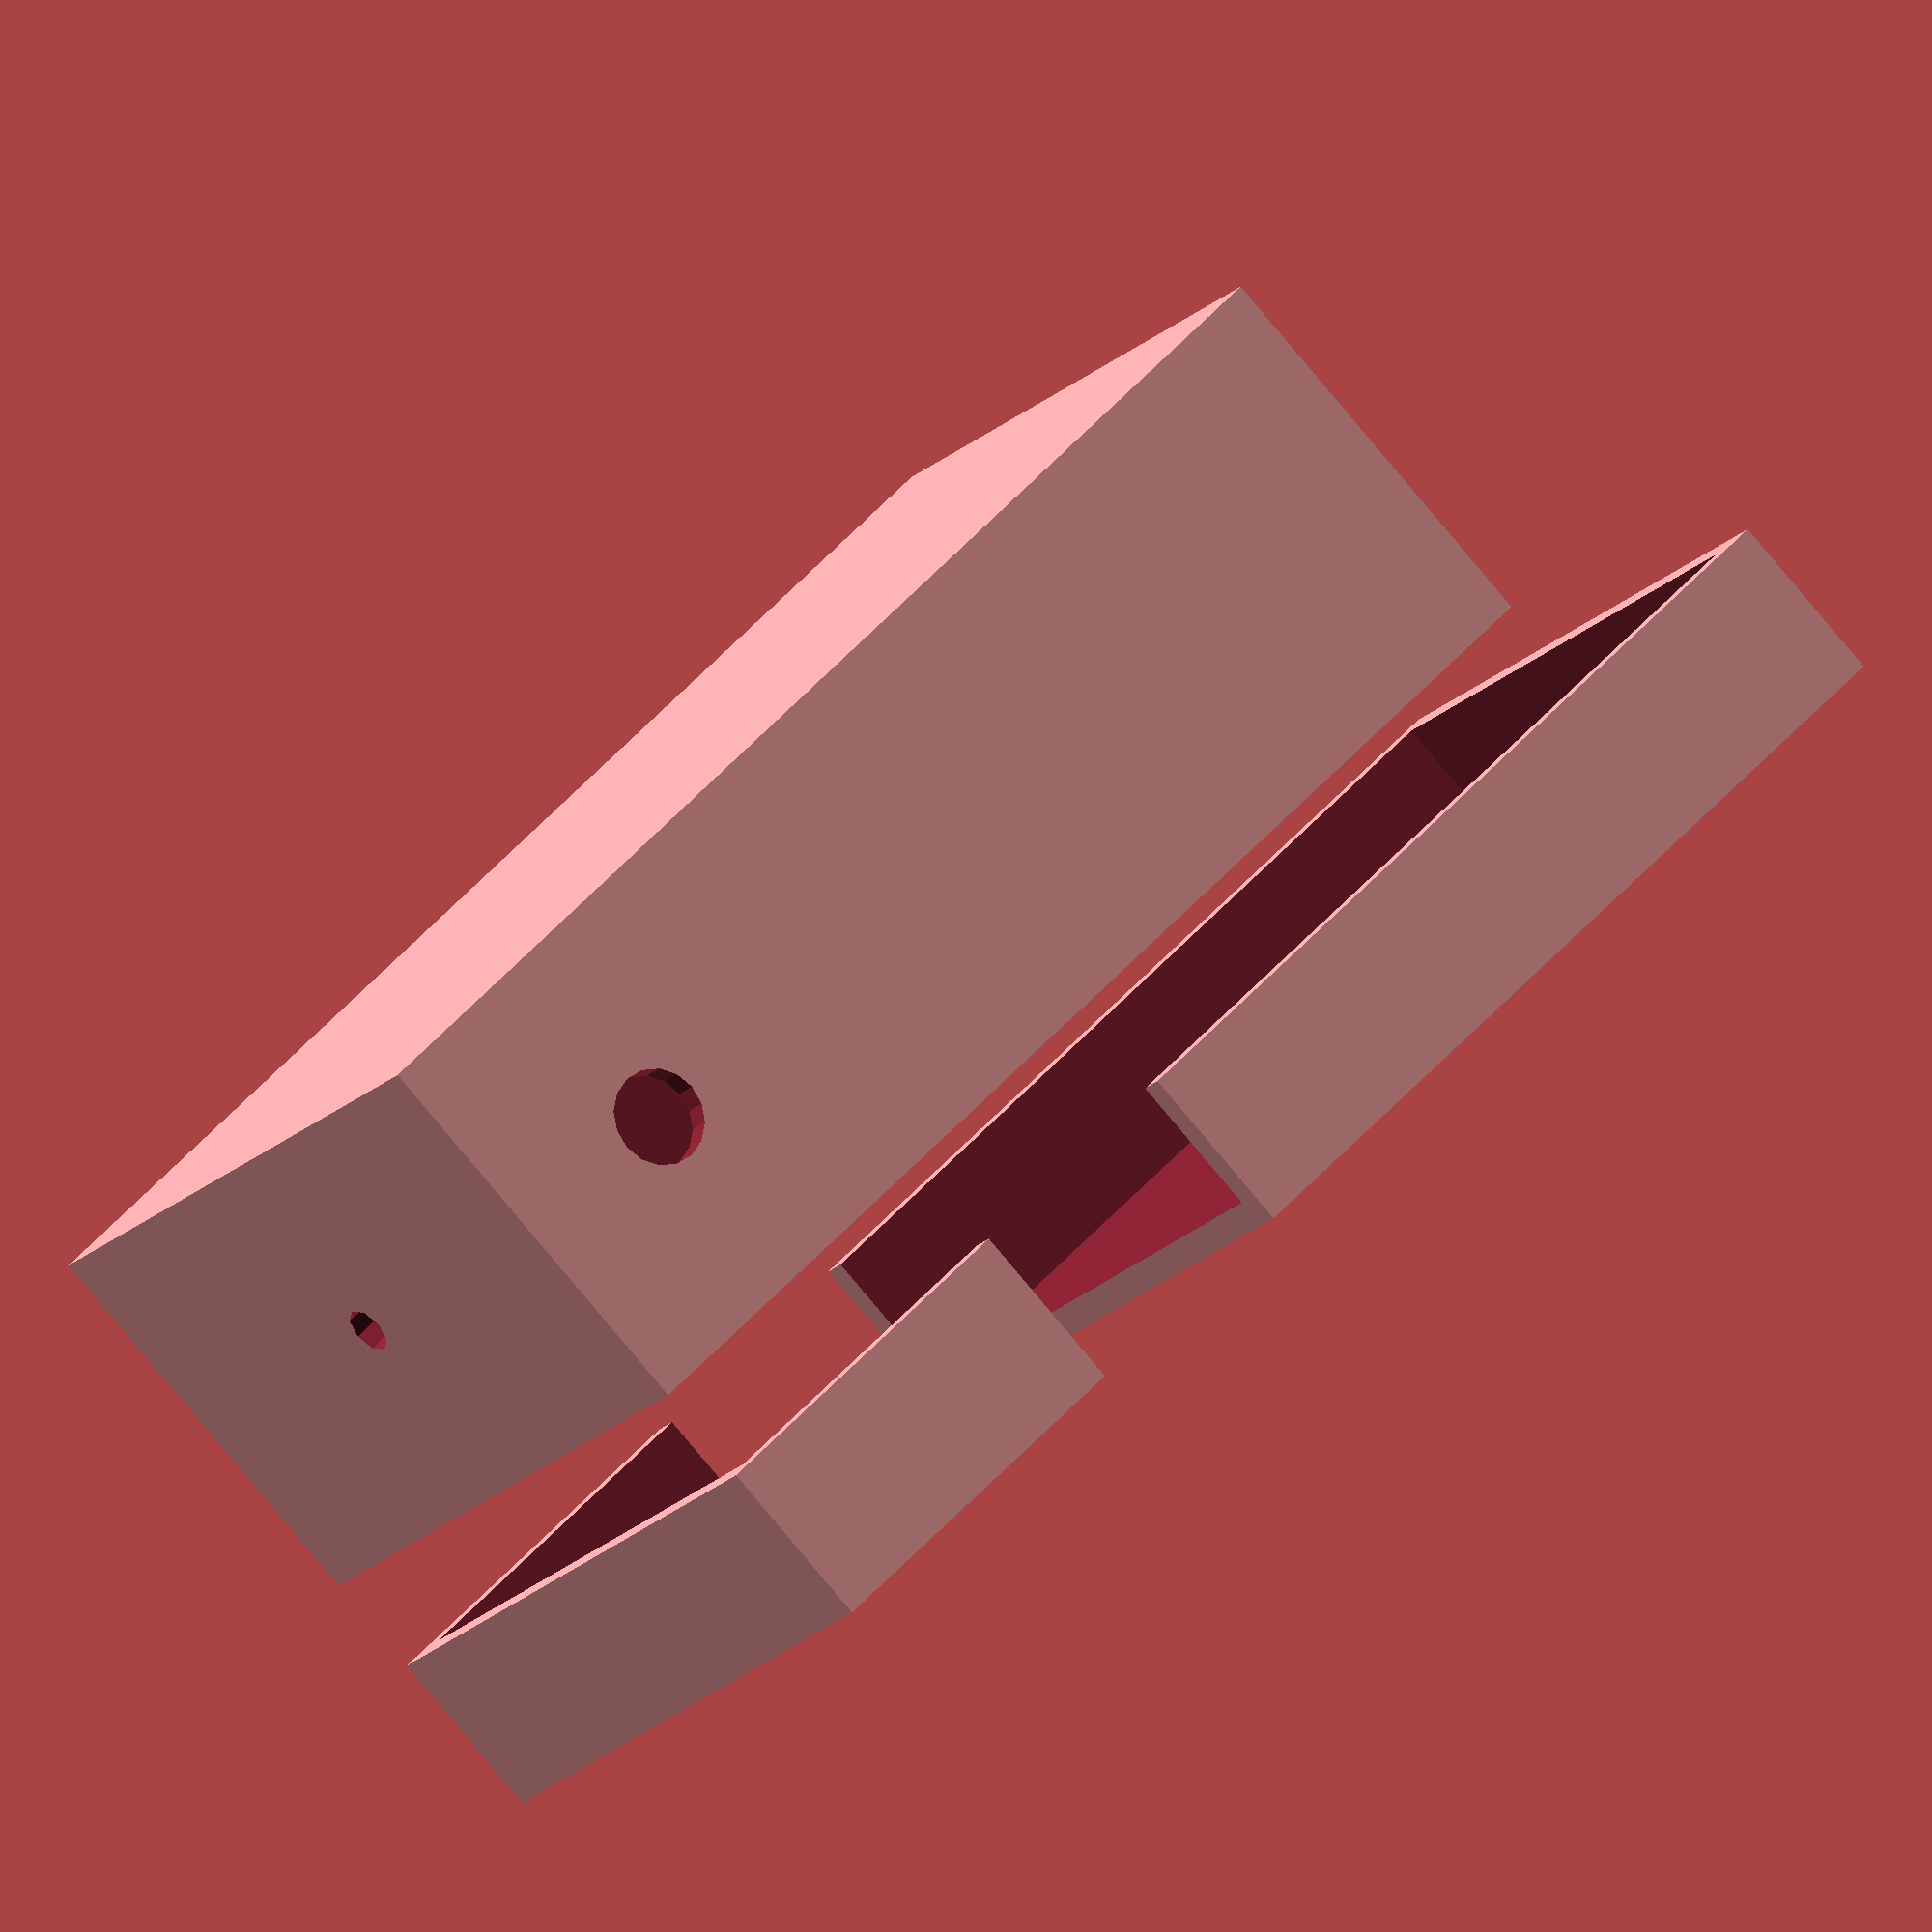
<openscad>
/*

    breadboard dimensions (incl. extension tabs)
    length: 85
    width: 56
    height: 9.6
    
    TODO: measure actual potentiometer dimensions
    TODO: measure actual 1/4" jack dimensions
    TODO: measure actual power jack dimensions
    TODO: measure actual knob dimensions
    TODO: measure actual footswitch dimensions
    
    starting point for overall pedal dimensions
    length: 127 // 5 inches
    width: 76   // 3 inches
    height: 80  // ??? inches
    
*/

OVERALL_LENGTH = 130;
OVERALL_WIDTH = 80;
OVERALL_HEIGHT = 60; // 80;

WALL_THICKNESS = 3;

PHONE_JACK_OPENING = 10;        // a guess
POWER_JACK_OPENING = 5;         // a guess
POT_SHAFT_DIAMETER = 10;        // a guess
FOOTSWITCH_SHAFT_DIAMETER = 10; // a guess
KNOB_DIAMETER = 15;             // a guess
BREADBOARD_LENGTH = 85;

module breadboard(){
    L = 85;
    W = 56;
    H = 9.6;
    cube([L, W, H]);
}

module knob(){
    D = 10; // a guess
    cylinder(r=D/2,h=10);
}

// TODO: base needs some kind of attachment to cover, control panel
module base(){
    
    L = OVERALL_LENGTH;
    W = OVERALL_WIDTH;
    H = OVERALL_HEIGHT - OVERALL_HEIGHT *.3;  // 2/3 the overall height, might need to go lower
    
    difference(){
        cube([L,W,H]);
        
        // carve-out for breadboard, power supply
        translate([WALL_THICKNESS,WALL_THICKNESS,WALL_THICKNESS]){
            cube([L-(WALL_THICKNESS*2), W-(WALL_THICKNESS*2), H]);
        }
        
        // cutout for phone, power jacks
        // TODO: this spacing needs to accomodate actual
        // jack body dimensions
        translate([L*.15,WALL_THICKNESS+1,H/2]){
            rotate([90,0,0]){
                cylinder(r=PHONE_JACK_OPENING/2,h=WALL_THICKNESS*2);
            }
        }
        translate([L*.15,W+1,H/2]){
            rotate([90,0,0]){
                cylinder(r=PHONE_JACK_OPENING/2,h=WALL_THICKNESS*2);
            }
        }
        translate([-WALL_THICKNESS/2,W/2,H/2]){
            rotate([0,90,0]){
                cylinder(r=POWER_JACK_OPENING/2,h=WALL_THICKNESS*2);
            }
        }
    }
}

// TODO: control panel needs some kind of attachment to base
module control_panel(){
    L = OVERALL_LENGTH * .3;    // one-third overall length, might change
    W = OVERALL_WIDTH;
    H = OVERALL_HEIGHT * .3;    // the other third of the height
    
    difference(){
        cube([L,W,H]);
        
        // cutout for pots
        translate([WALL_THICKNESS,WALL_THICKNESS,-1]){
            cube([L,W-(WALL_THICKNESS*2),H-WALL_THICKNESS+1]);
        }
        
        // cutouts for pot shafts
        // TODO: make number of pots dynamic
        // TODO: this spacing needs to accomodate knob diameter &
        // potentiometer body diameter (whichever is greater)
        translate([L/2,W/3-(KNOB_DIAMETER/2),H-WALL_THICKNESS-1]){
            cylinder(r=FOOTSWITCH_SHAFT_DIAMETER/2,h=WALL_THICKNESS*2);
        }
        translate([L/2,W/2,H-WALL_THICKNESS-1]){
            cylinder(r=FOOTSWITCH_SHAFT_DIAMETER/2,h=WALL_THICKNESS*2);
        }
        translate([L/2,(W-W/3)+(KNOB_DIAMETER/2),H-WALL_THICKNESS-1]){
            cylinder(r=FOOTSWITCH_SHAFT_DIAMETER/2,h=WALL_THICKNESS*2);
        }
        
        // TODO: cutout(s) for LED(s) or other indicators
    } 
}

// TODO: cover needs some kind of attachment to base
// TODO: might be cool to angle the cover a bit toward the foot
module cover(){
    L = OVERALL_LENGTH - (OVERALL_LENGTH * .3);
    W = OVERALL_WIDTH;
    H = OVERALL_HEIGHT * .3;    // other half of the height

    difference(){
        cube([L,W,H]);
        
        // cutout
        translate([-1,WALL_THICKNESS,-1]){
            cube([L-(WALL_THICKNESS)+1,W-(WALL_THICKNESS*2),H-WALL_THICKNESS+1]);
        }
        
        // cutout for footswitch
        translate([L/2,W/2,H-WALL_THICKNESS-1]){
            cylinder(r=FOOTSWITCH_SHAFT_DIAMETER/2,h=WALL_THICKNESS*2);
        }
    }
}

// preview
EXPLODE = 1.25;

base();

translate([OVERALL_LENGTH-BREADBOARD_LENGTH-WALL_THICKNESS,0,WALL_THICKNESS]){
    breadboard();
}

translate([0,0,(OVERALL_HEIGHT - (OVERALL_HEIGHT*.3))*EXPLODE]){
    control_panel();
}

translate([OVERALL_LENGTH*.5,0,(OVERALL_HEIGHT - (OVERALL_HEIGHT*.3))*EXPLODE]){
    cover();
}
</openscad>
<views>
elev=82.9 azim=212.4 roll=220.0 proj=o view=wireframe
</views>
